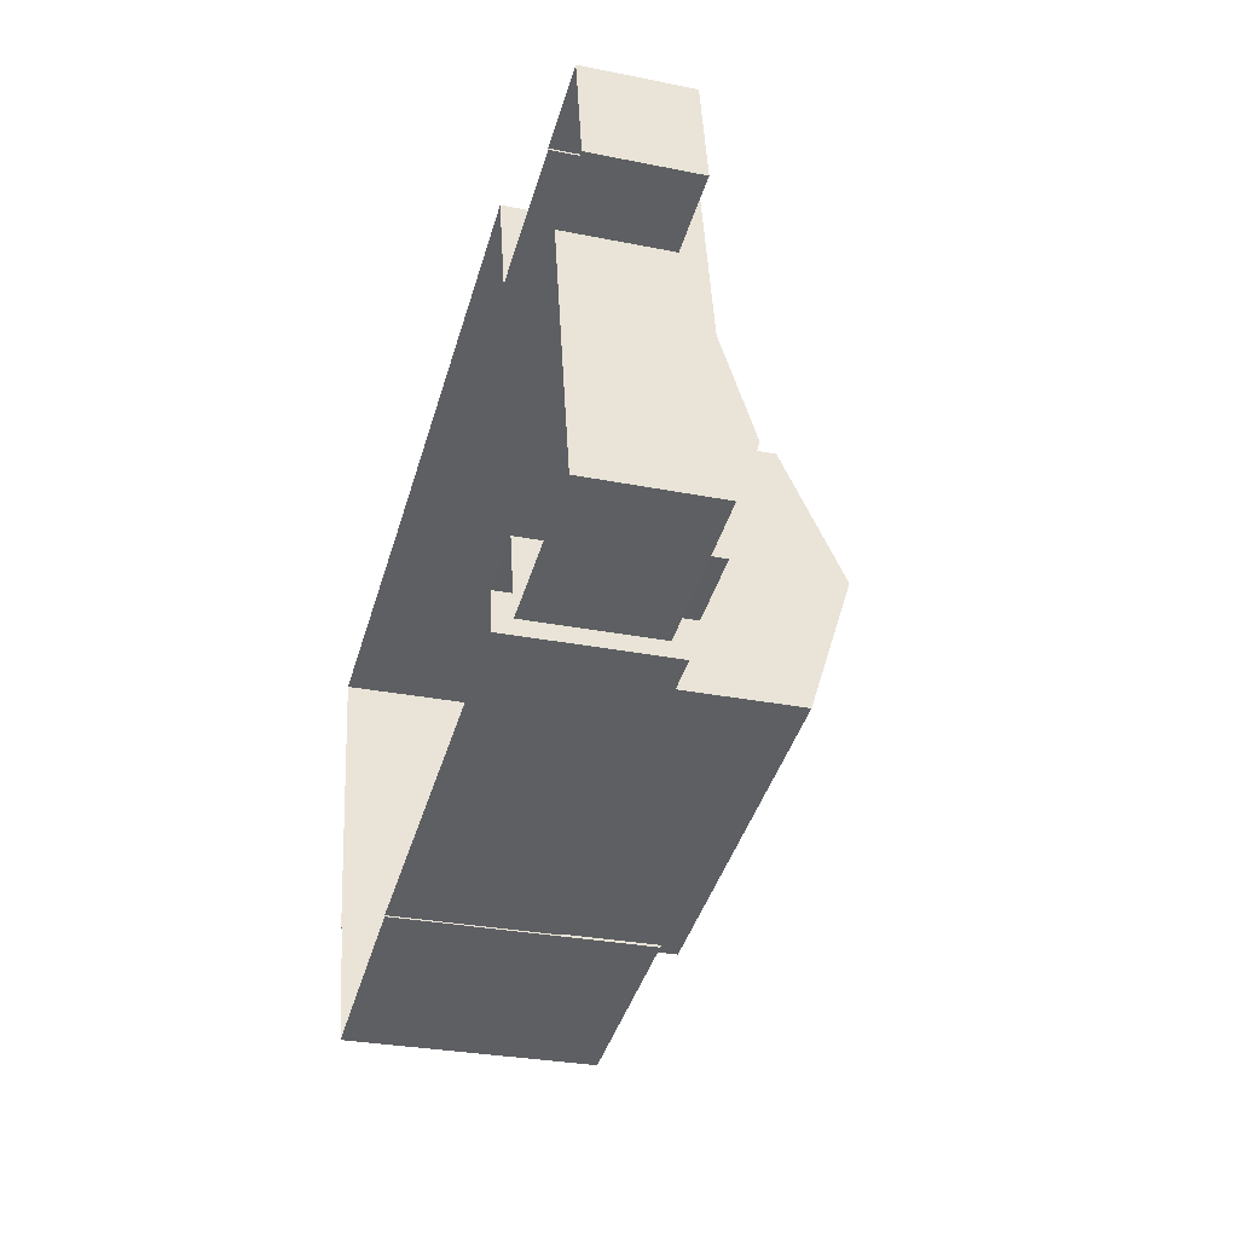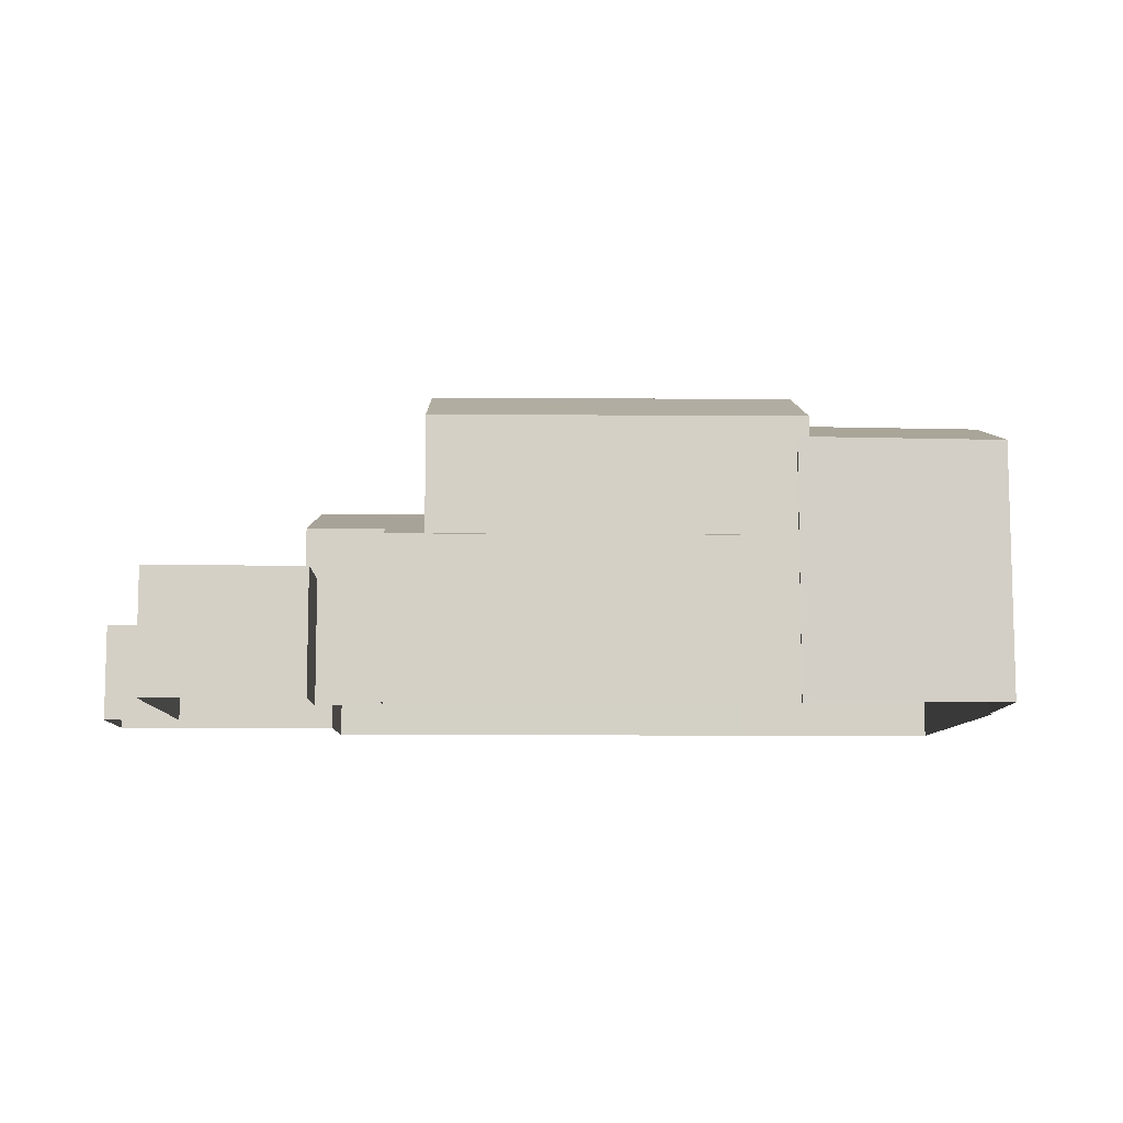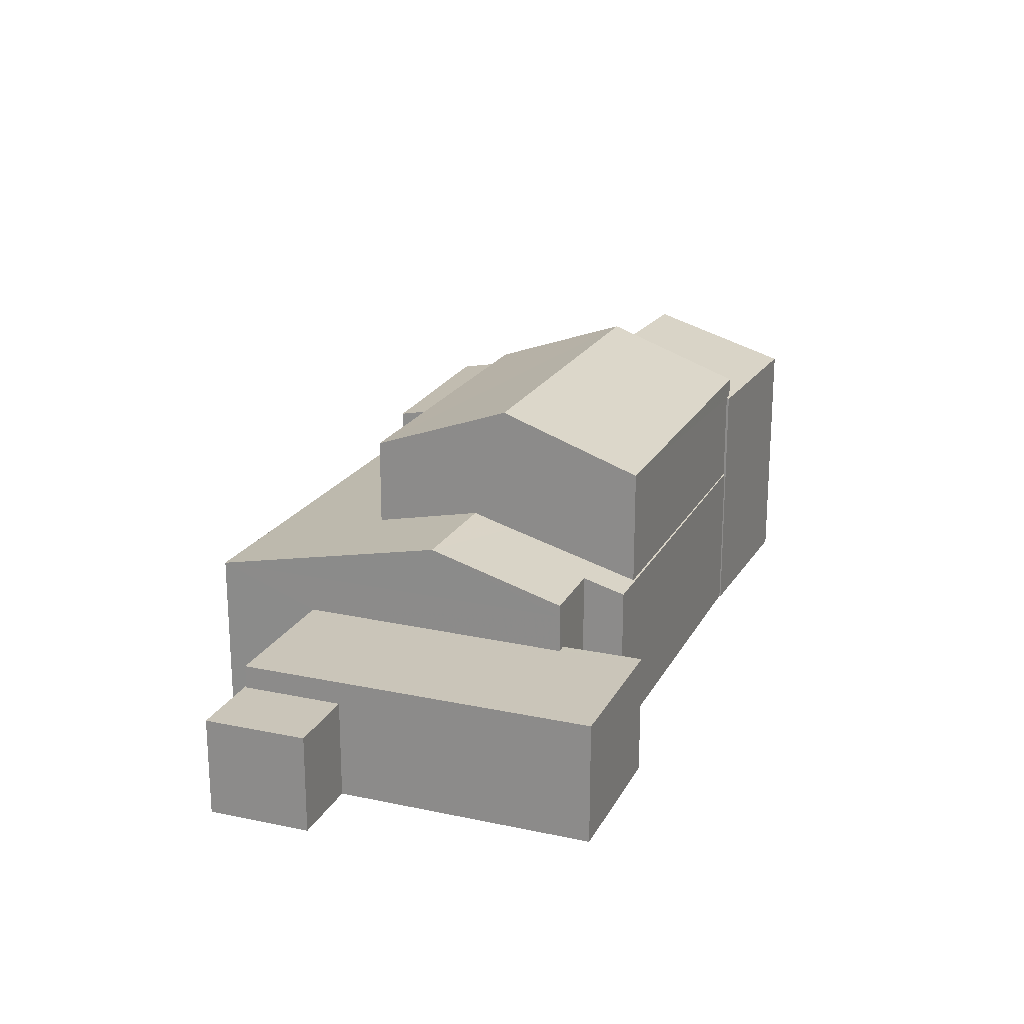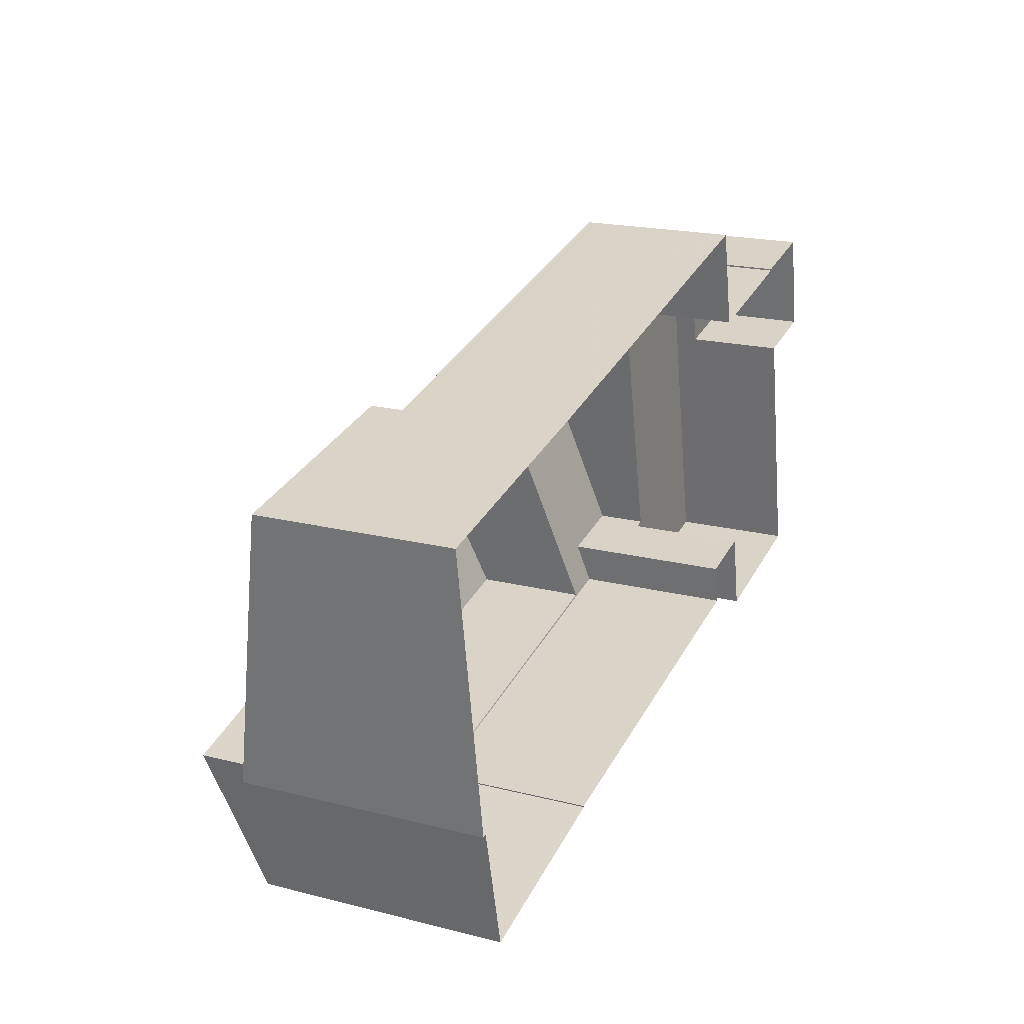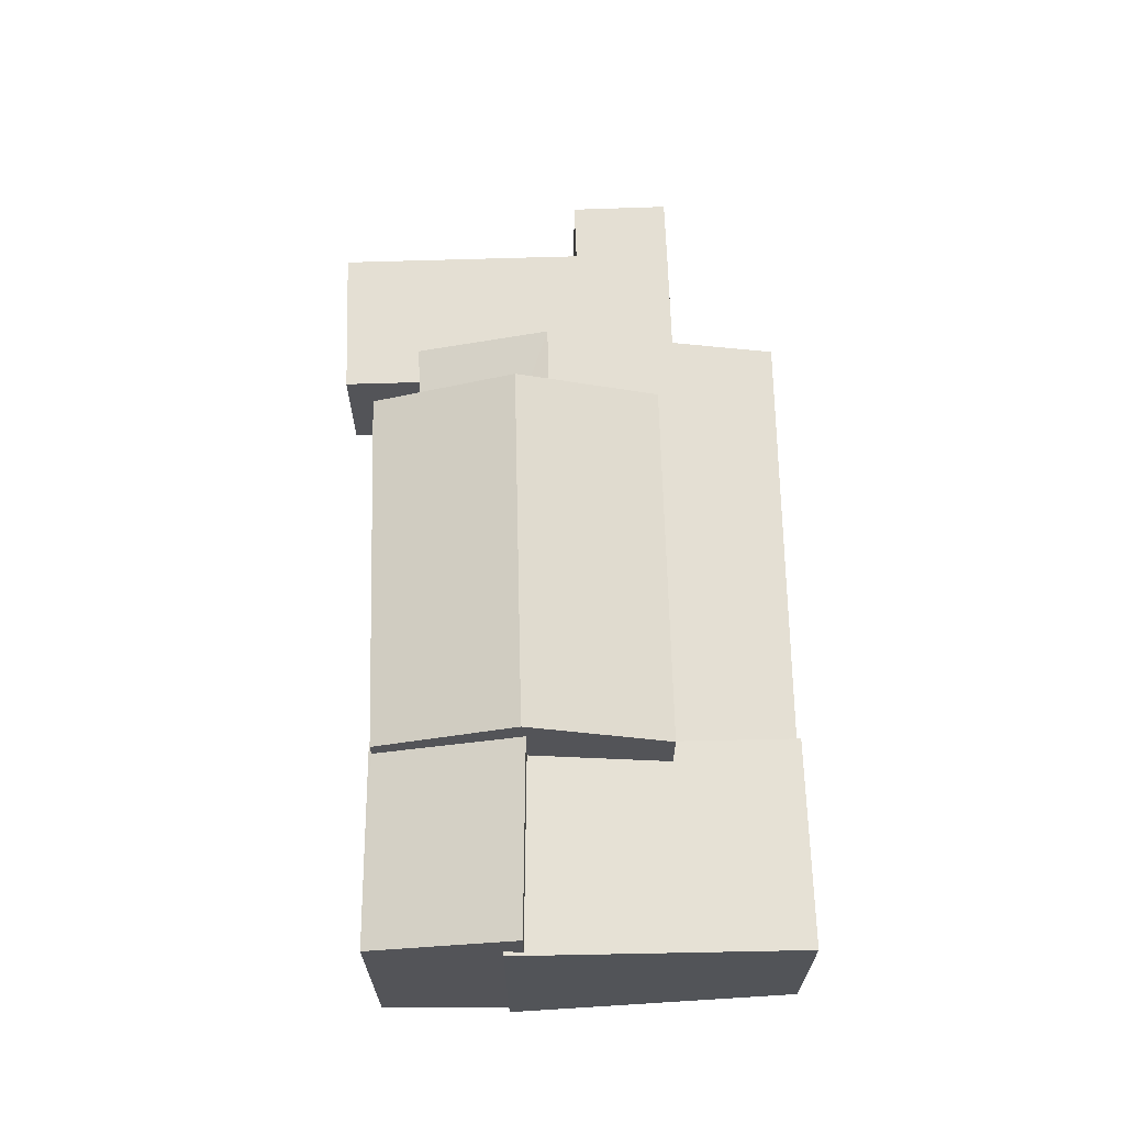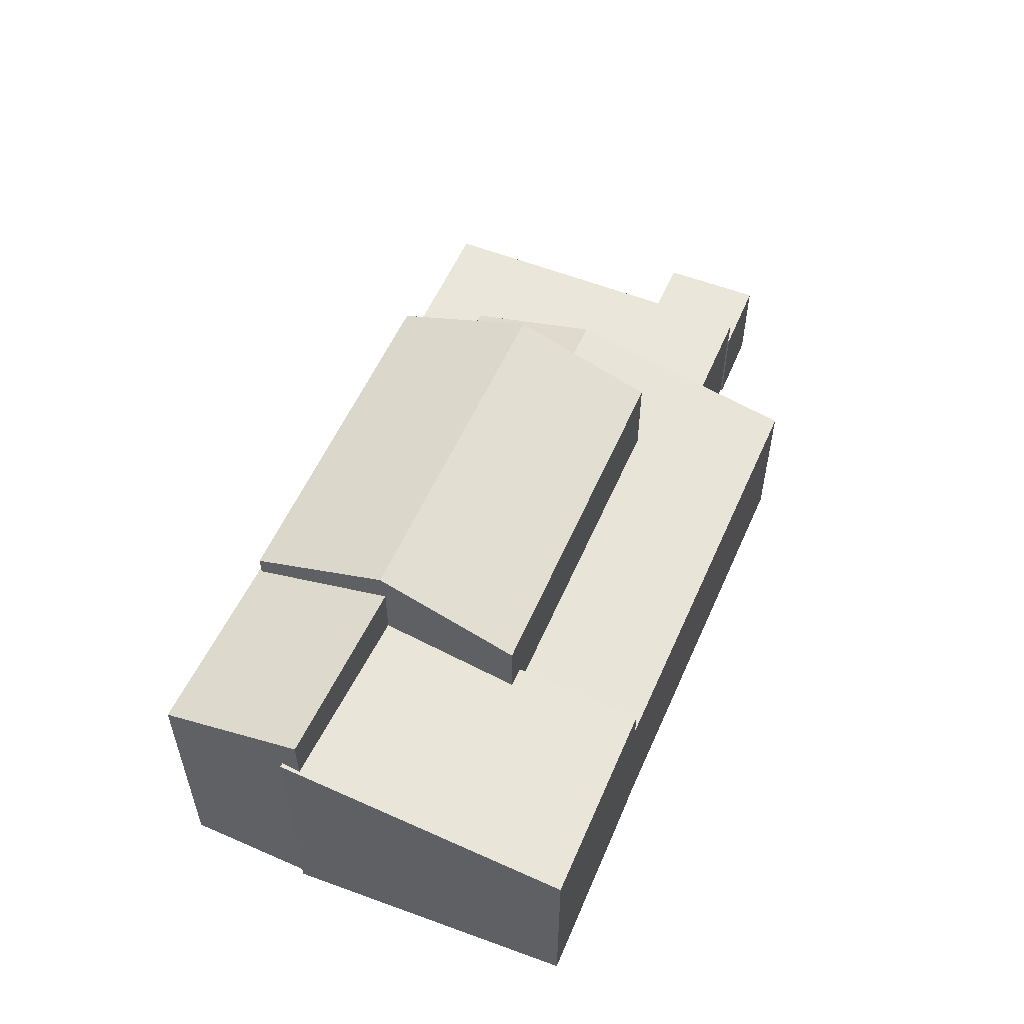
<metadata>
{"format":"obj","ext":"obj","renderer":"f3d","projection":"perspective","resolution":1024,"background":"white","views":[{"elev":-29.6,"azim":-106.4,"up":"+Y"},{"elev":-9.0,"azim":-12.9,"up":"+Z"},{"elev":20.7,"azim":-80.4,"up":"+Z"},{"elev":19.7,"azim":115.1,"up":"+Y"},{"elev":66.4,"azim":76.8,"up":"+Z"},{"elev":54.9,"azim":101.4,"up":"+Z"}]}
</metadata>
<code>
v 1.309e+04 -1.454e+04 19.23
v 1.309e+04 -1.454e+04 19.23
v 1.309e+04 -1.454e+04 19.23
v 1.31e+04 -1.454e+04 19.23
v 1.31e+04 -1.454e+04 19.23
v 1.311e+04 -1.454e+04 19.23
v 1.311e+04 -1.454e+04 19.23
v 1.311e+04 -1.453e+04 19.23
v 1.311e+04 -1.454e+04 19.23
v 1.309e+04 -1.453e+04 19.23
v 1.309e+04 -1.453e+04 19.23
v 1.309e+04 -1.454e+04 19.23
v 1.309e+04 -1.454e+04 19.23
v 1.309e+04 -1.454e+04 19.23
v 1.309e+04 -1.453e+04 19.23
v 1.31e+04 -1.453e+04 19.23
v 1.31e+04 -1.453e+04 19.23
v 1.309e+04 -1.453e+04 19.23
v 1.309e+04 -1.453e+04 19.23
v 1.309e+04 -1.453e+04 19.23
v 1.309e+04 -1.453e+04 21.67
v 1.309e+04 -1.453e+04 21.67
v 1.309e+04 -1.453e+04 21.67
v 1.309e+04 -1.454e+04 21.67
v 1.309e+04 -1.453e+04 21.67
v 1.309e+04 -1.453e+04 21.67
v 1.309e+04 -1.454e+04 22.24
v 1.309e+04 -1.454e+04 22.24
v 1.309e+04 -1.454e+04 22.24
v 1.309e+04 -1.453e+04 22.24
v 1.309e+04 -1.454e+04 22.24
v 1.309e+04 -1.453e+04 22.24
v 1.31e+04 -1.453e+04 23.17
v 1.31e+04 -1.454e+04 23.85
v 1.31e+04 -1.454e+04 23.84
v 1.309e+04 -1.453e+04 23.17
v 1.309e+04 -1.454e+04 24.43
v 1.309e+04 -1.453e+04 23.85
v 1.309e+04 -1.454e+04 24.43
v 1.309e+04 -1.454e+04 24.13
v 1.31e+04 -1.454e+04 23.17
v 1.31e+04 -1.454e+04 23.17
v 1.309e+04 -1.454e+04 23.18
v 1.309e+04 -1.454e+04 23.16
v 1.309e+04 -1.454e+04 23.46
v 1.309e+04 -1.454e+04 23.46
v 1.31e+04 -1.453e+04 23.96
v 1.31e+04 -1.454e+04 24.56
v 1.31e+04 -1.454e+04 24.57
v 1.311e+04 -1.453e+04 24.07
v 1.311e+04 -1.454e+04 25.35
v 1.311e+04 -1.454e+04 25.44
v 1.31e+04 -1.454e+04 25.22
v 1.311e+04 -1.454e+04 25.44
v 1.31e+04 -1.454e+04 26.6
v 1.31e+04 -1.454e+04 26.03
v 1.311e+04 -1.454e+04 26.5
v 1.311e+04 -1.454e+04 25.43
v 1.31e+04 -1.454e+04 25.54
v 1.31e+04 -1.454e+04 25.52
v 1.31e+04 -1.454e+04 25.54
v 1.31e+04 -1.454e+04 26.03
v 1.309e+04 -1.453e+04 26.03
v 1.31e+04 -1.454e+04 27.28
v 1.309e+04 -1.454e+04 27.28
v 1.31e+04 -1.454e+04 26.03
v 1.309e+04 -1.454e+04 26.02
v 1.309e+04 -1.454e+04 23.16
v 1.31e+04 -1.454e+04 26.03
f 1 2 3
f 4 5 6
f 7 6 5
f 7 8 9
f 10 11 12
f 2 12 3
f 5 13 14
f 14 3 15
f 16 8 17
f 18 11 19
f 15 20 17
f 12 18 15
f 17 7 5
f 17 8 7
f 12 11 18
f 3 12 15
f 14 17 5
f 14 15 17
f 21 22 23
f 24 23 25
f 25 23 26
f 23 22 26
f 27 28 29
f 29 28 30
f 27 31 28
f 30 28 32
f 33 34 35
f 33 36 34
f 37 38 39
f 39 38 36
f 38 34 36
f 40 37 39
f 41 42 43
f 41 43 44
f 43 40 45
f 45 40 39
f 45 39 46
f 44 43 45
f 47 48 49
f 47 49 50
f 50 51 52
f 49 53 51
f 52 51 54
f 49 51 50
f 55 56 57
f 57 56 58
f 58 59 60
f 59 61 60
f 56 59 58
f 62 63 64
f 63 65 64
f 66 64 65
f 67 66 65
f 12 25 10
f 12 24 25
f 25 11 10
f 25 26 11
f 26 22 19
f 11 26 19
f 21 19 22
f 21 18 19
f 30 24 29
f 29 24 2
f 30 23 24
f 2 24 12
f 29 2 1
f 27 29 1
f 23 30 21
f 18 21 15
f 15 21 32
f 21 30 32
f 27 1 3
f 31 27 3
f 28 68 32
f 15 32 20
f 20 32 36
f 32 68 36
f 68 39 36
f 68 46 39
f 5 44 13
f 5 41 44
f 17 36 33
f 17 20 36
f 54 9 52
f 54 7 9
f 33 35 47
f 17 33 16
f 35 48 47
f 16 33 47
f 47 50 8
f 16 47 8
f 50 52 9
f 8 50 9
f 51 57 54
f 7 54 58
f 7 58 6
f 54 57 58
f 58 4 6
f 58 60 4
f 61 42 60
f 60 41 4
f 4 41 5
f 42 41 60
f 69 57 51
f 51 53 69
f 55 57 69
f 66 56 64
f 64 55 62
f 62 55 69
f 56 55 64
f 65 63 67
f 63 62 34
f 38 63 34
f 62 49 48
f 34 48 35
f 62 48 34
f 59 56 66
f 53 62 69
f 53 49 62
f 59 66 61
f 42 61 43
f 43 61 67
f 61 66 67
f 38 37 63
f 63 37 67
f 40 43 67
f 37 40 67
f 46 68 45
f 68 28 31
f 45 31 14
f 14 31 3
f 45 68 31
f 44 14 13
f 44 45 14

</code>
